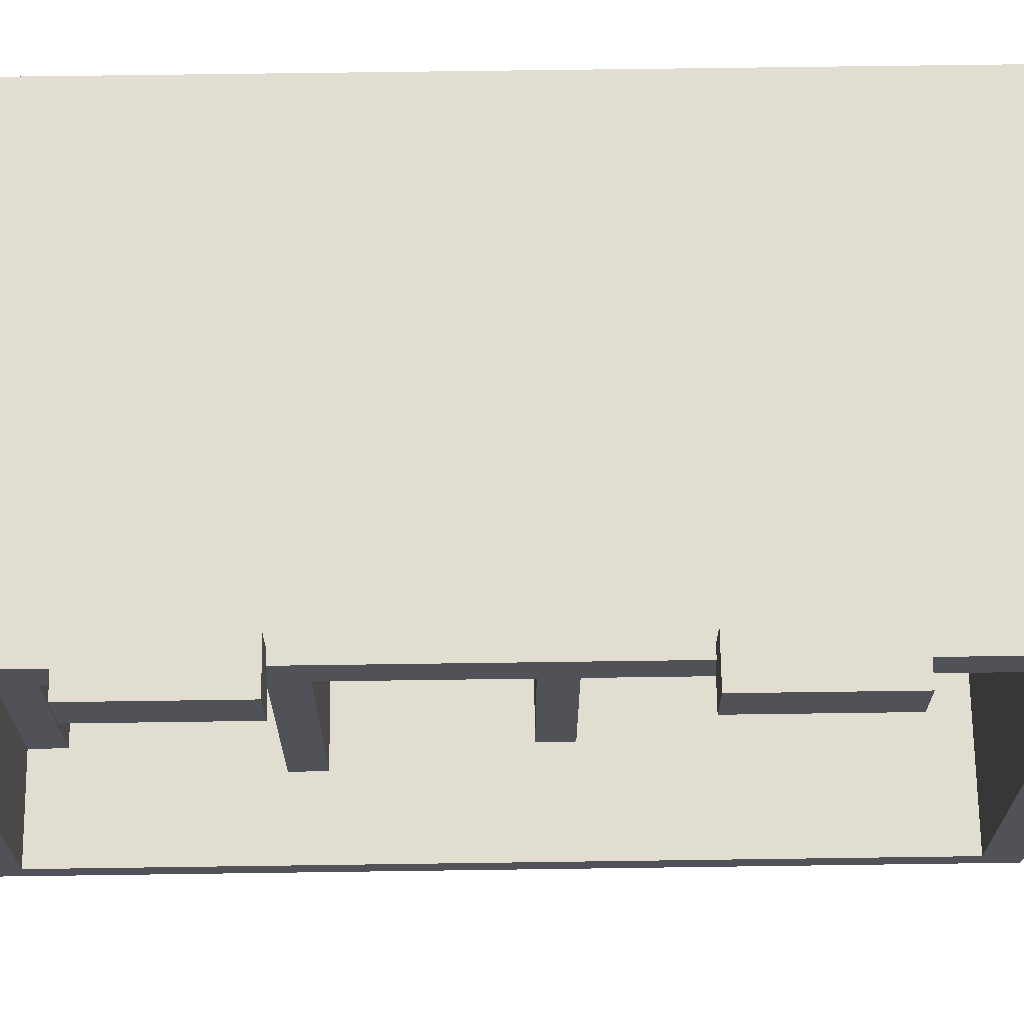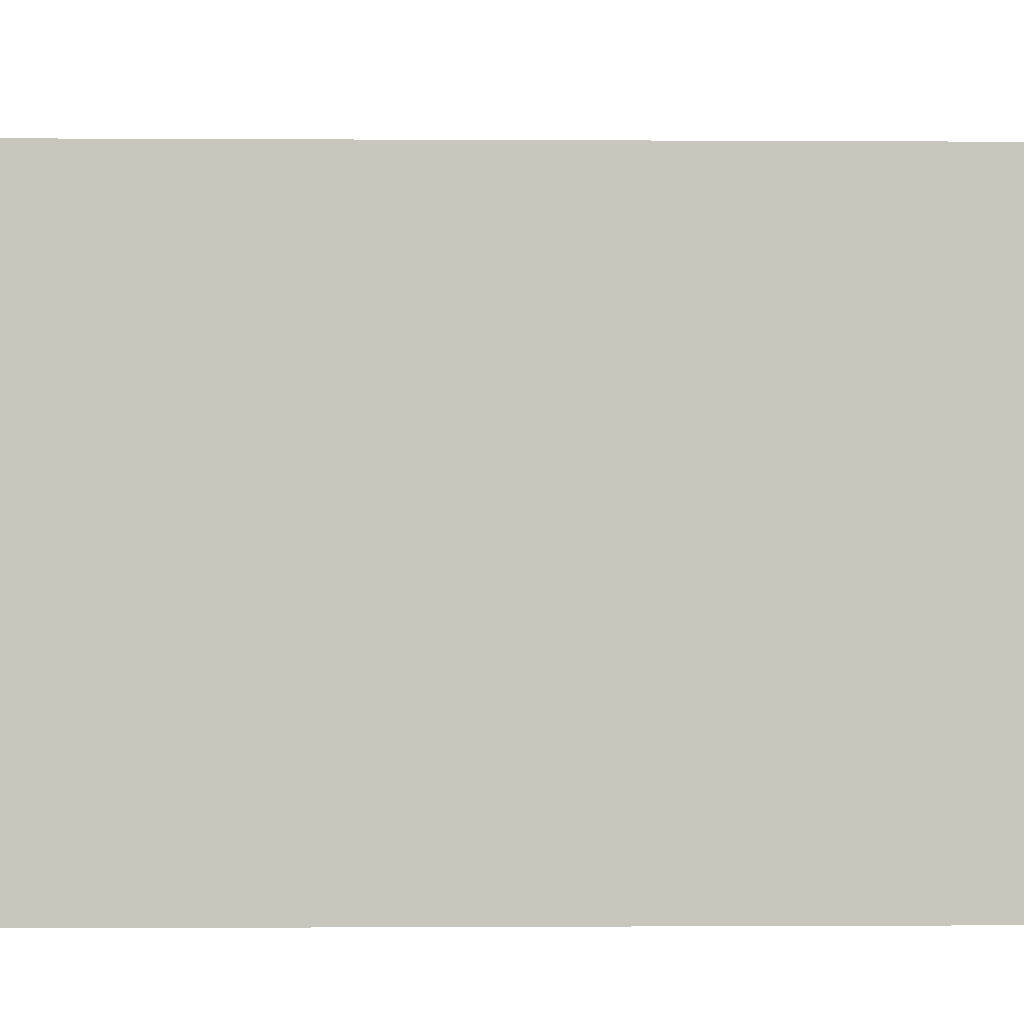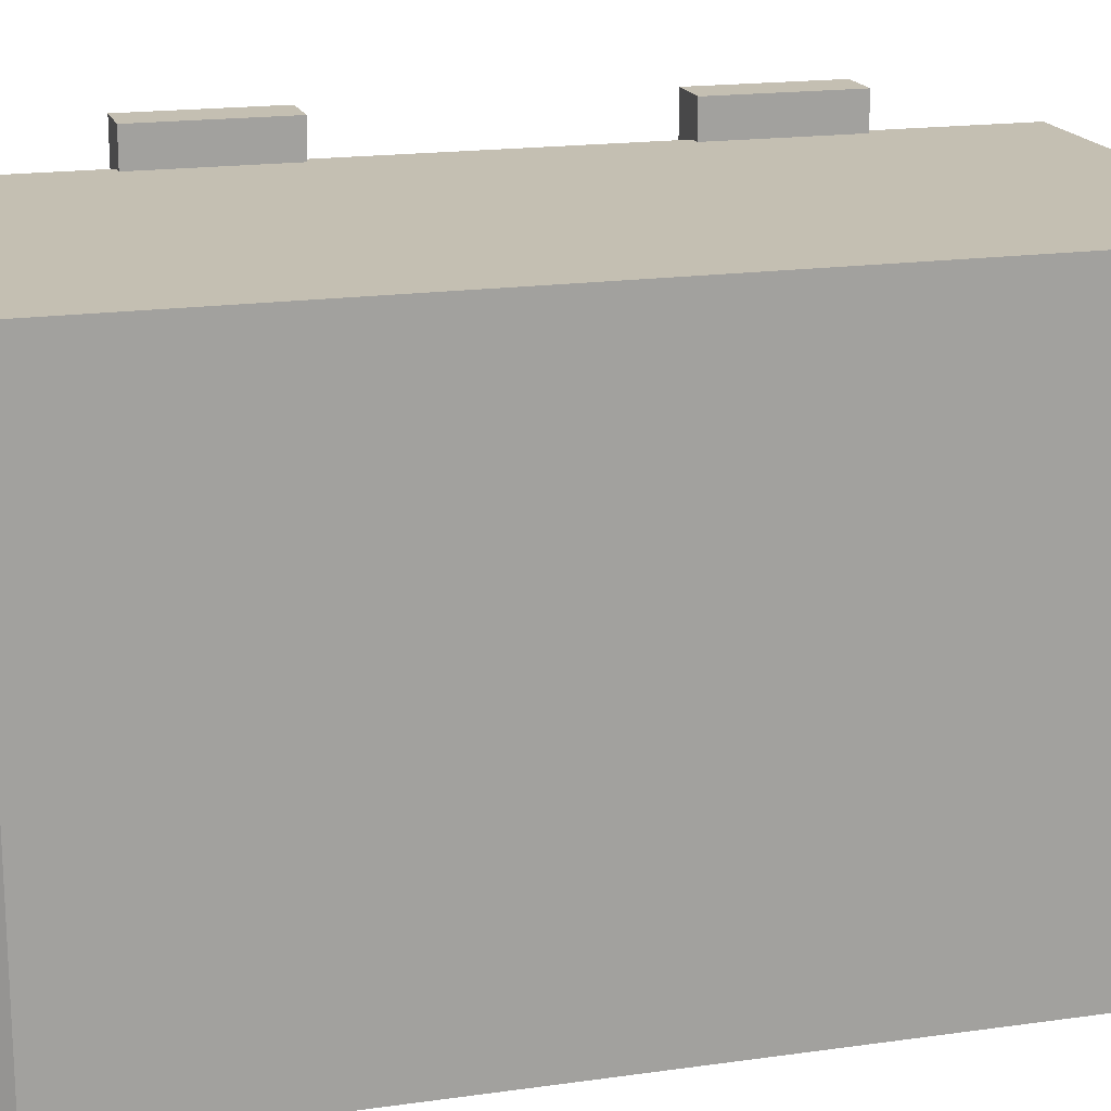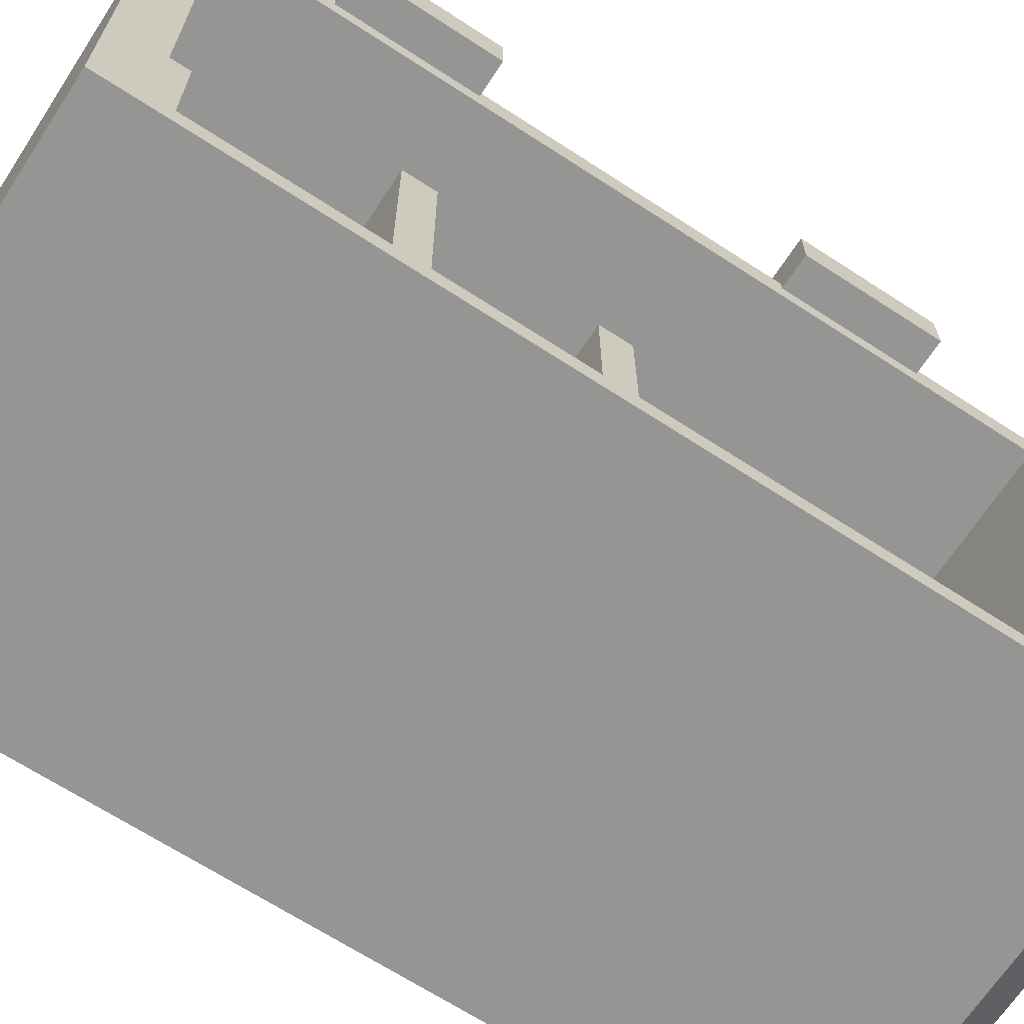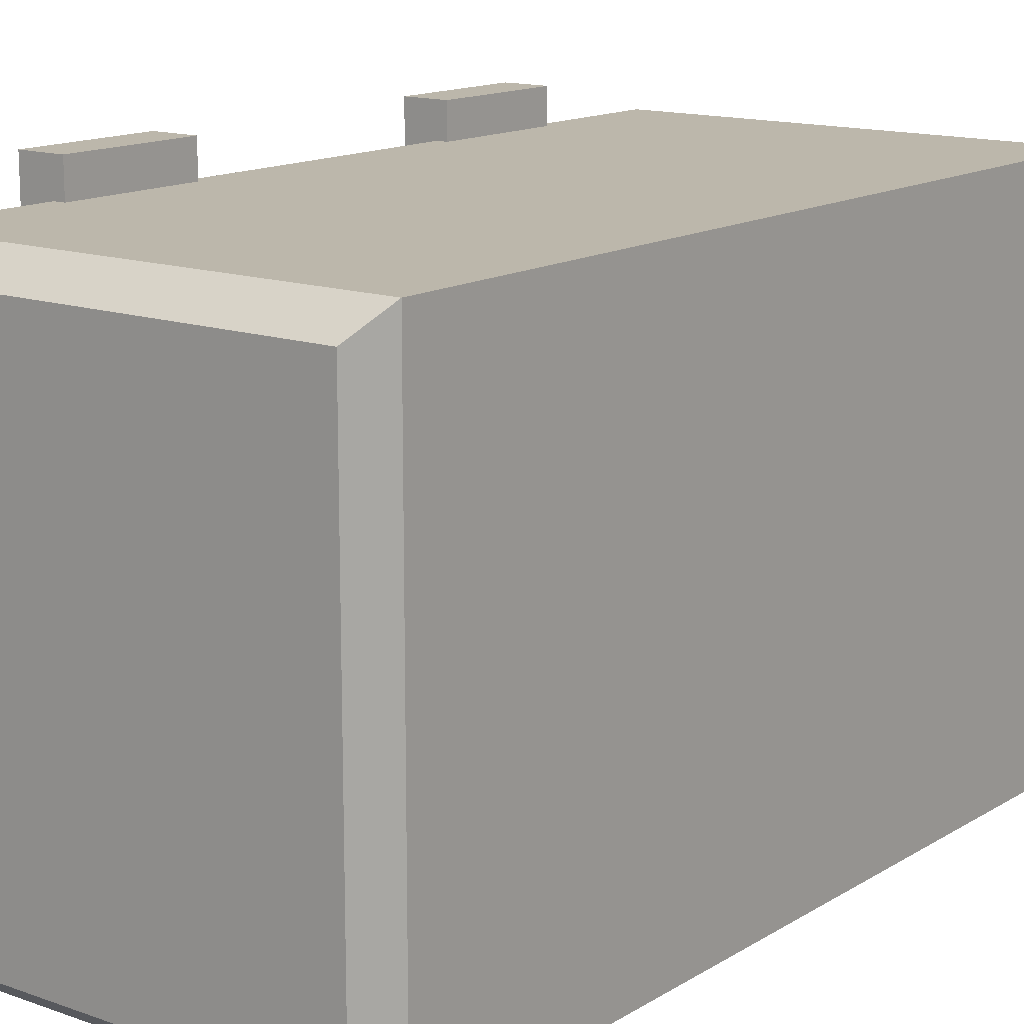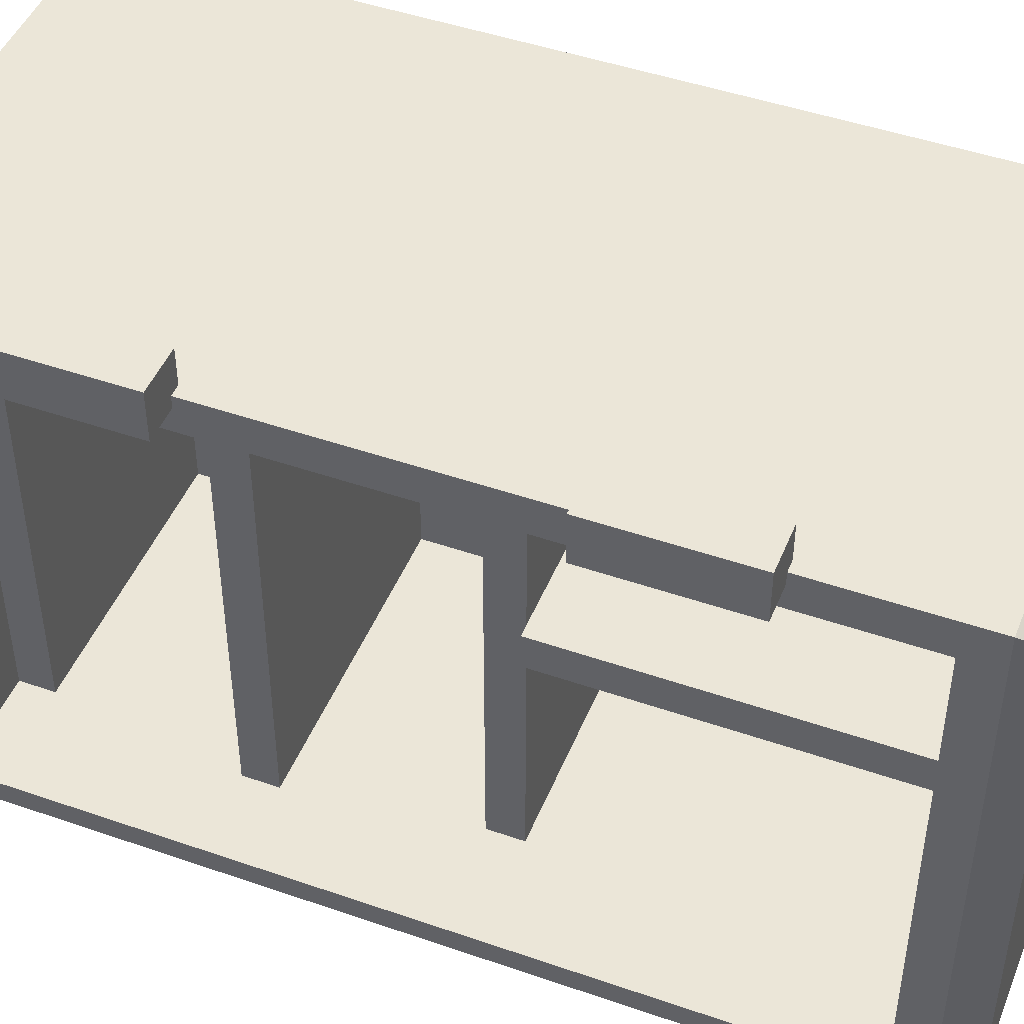
<metadata>
{"format":"obj","ext":"obj","renderer":"f3d","projection":"perspective","resolution":1024,"background":"white","views":[{"elev":68.5,"azim":89.2,"up":"+Z"},{"elev":-0.7,"azim":-91.4,"up":"+Z"},{"elev":17.6,"azim":-105.7,"up":"+Z"},{"elev":-67.4,"azim":56.9,"up":"+Z"},{"elev":14.3,"azim":-142.4,"up":"+Z"},{"elev":46.6,"azim":111.6,"up":"+Z"}]}
</metadata>
<code>
v 0.1443 -0.3521 0.1679
v -0.2457 -0.3521 0.1679
v -0.2457 0.4079 0.1679
v 0.1443 0.4079 0.1679
v 0.1443 -0.3521 -0.3021
v 0.1443 0.4079 -0.3021
v -0.2457 0.4079 -0.3021
v -0.2457 -0.3521 -0.3021
v -0.2262 0.4367 0.1444
v 0.1248 0.4367 0.1444
v 0.1443 -0.3121 0.1379
v 0.1443 0.3779 0.1379
v 0.1443 0.3779 -0.2821
v 0.1443 -0.3121 -0.2821
v -0.1857 0.3779 0.1379
v -0.1857 0.3779 -0.2821
v -0.1857 -0.3121 -0.2821
v -0.1857 -0.3121 0.1379
v -0.2262 0.4367 -0.2786
v 0.1248 0.4367 -0.2786
v 0.07429 -0.1221 0.1379
v -0.1857 -0.1221 0.1379
v -0.1857 -0.09205 0.1379
v 0.07429 -0.09205 0.1379
v 0.07429 -0.1221 -0.2821
v 0.07429 -0.09205 -0.2821
v -0.1857 -0.09205 -0.2821
v -0.1857 -0.1221 -0.2821
v 0.05429 0.05795 0.1379
v -0.1857 0.05795 0.1379
v -0.1857 0.08795 0.1379
v 0.05429 0.08795 0.1379
v 0.05429 0.05795 -0.2921
v 0.05429 0.08795 -0.2921
v -0.1857 0.08795 -0.2921
v -0.1857 0.05795 -0.2921
v -0.1857 0.08795 -0.05214
v -0.1857 0.3779 -0.05214
v 0.06429 0.3779 -0.05214
v 0.06429 0.08795 -0.05214
v -0.1857 0.08795 -0.08214
v 0.06429 0.08795 -0.08214
v 0.06429 0.3779 -0.08214
v -0.1857 0.3779 -0.08214
v 0.1343 0.1579 0.1979
v 0.1343 0.2779 0.1979
v 0.1743 0.2779 0.1979
v 0.1743 0.1579 0.1979
v 0.1343 0.1579 0.1579
v 0.1743 0.1579 0.1579
v 0.1743 0.2779 0.1579
v 0.1343 0.2779 0.1579
v 0.1343 -0.2221 0.1979
v 0.1343 -0.1021 0.1979
v 0.1743 -0.1021 0.1979
v 0.1743 -0.2221 0.1979
v 0.1343 -0.2221 0.1579
v 0.1743 -0.2221 0.1579
v 0.1743 -0.1021 0.1579
v 0.1343 -0.1021 0.1579
v 0.05429 -0.3121 0.1379
v -0.2057 -0.3121 0.1379
v -0.2057 -0.2821 0.1379
v 0.05429 -0.2821 0.1379
v 0.05429 -0.3121 -0.2821
v 0.05429 -0.2821 -0.2821
v -0.2057 -0.2821 -0.2821
v -0.2057 -0.3121 -0.2821
o group1846668162
g mesh1846668162
f 4 3 2 1
f 8 7 6 5
f 2 8 5 1
f 10 9 3 4
f 3 7 8 2
f 11 1 5
f 11 12 4 1
f 12 6 4
f 13 6 12
f 13 14 5 6
f 14 11 5
f 18 17 16 15
f 18 15 12 11
f 16 17 14 13
f 17 18 11 14
f 15 16 13 12
f 9 19 7 3
f 19 20 6 7
f 20 10 4 6
f 20 19 9 10
o group817392727
g mesh817392727
f 24 23 22 21
f 28 27 26 25
f 22 28 25 21
f 26 27 23 24
f 25 26 24 21
f 23 27 28 22
o group565940147
g mesh565940147
f 32 31 30 29
f 36 35 34 33
f 30 36 33 29
f 34 35 31 32
f 33 34 32 29
f 31 35 36 30
o group269539032
g mesh269539032
f 40 39 38 37
f 44 43 42 41
f 38 44 41 37
f 42 43 39 40
f 41 42 40 37
f 39 43 44 38
o group2052931892
g mesh2052931892
f 48 47 46 45
f 52 51 50 49
f 46 52 49 45
f 50 51 47 48
f 49 50 48 45
f 47 51 52 46
o group738648037
g mesh738648037
f 56 55 54 53
f 60 59 58 57
f 54 60 57 53
f 58 59 55 56
f 57 58 56 53
f 55 59 60 54
o group1587203860
g mesh1587203860
f 64 63 62 61
f 68 67 66 65
f 62 68 65 61
f 66 67 63 64
f 65 66 64 61
f 63 67 68 62

</code>
